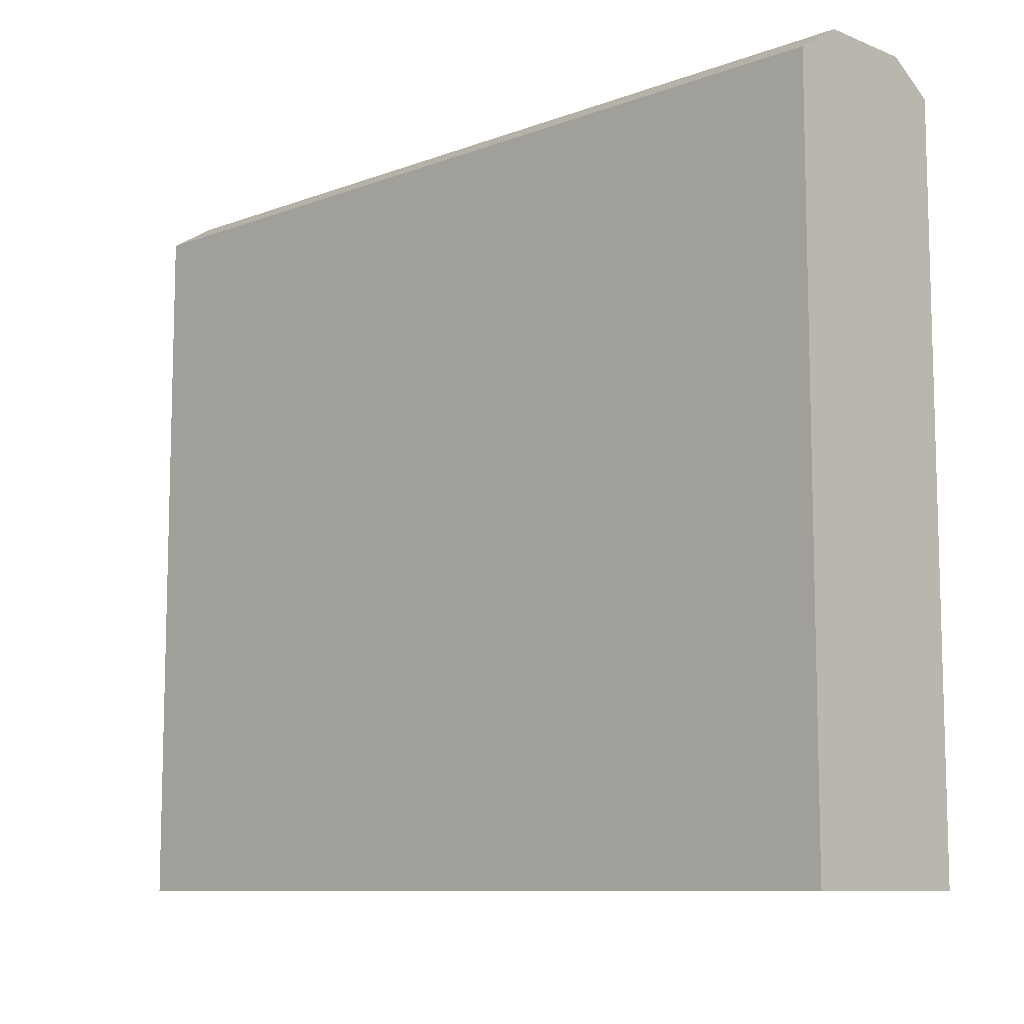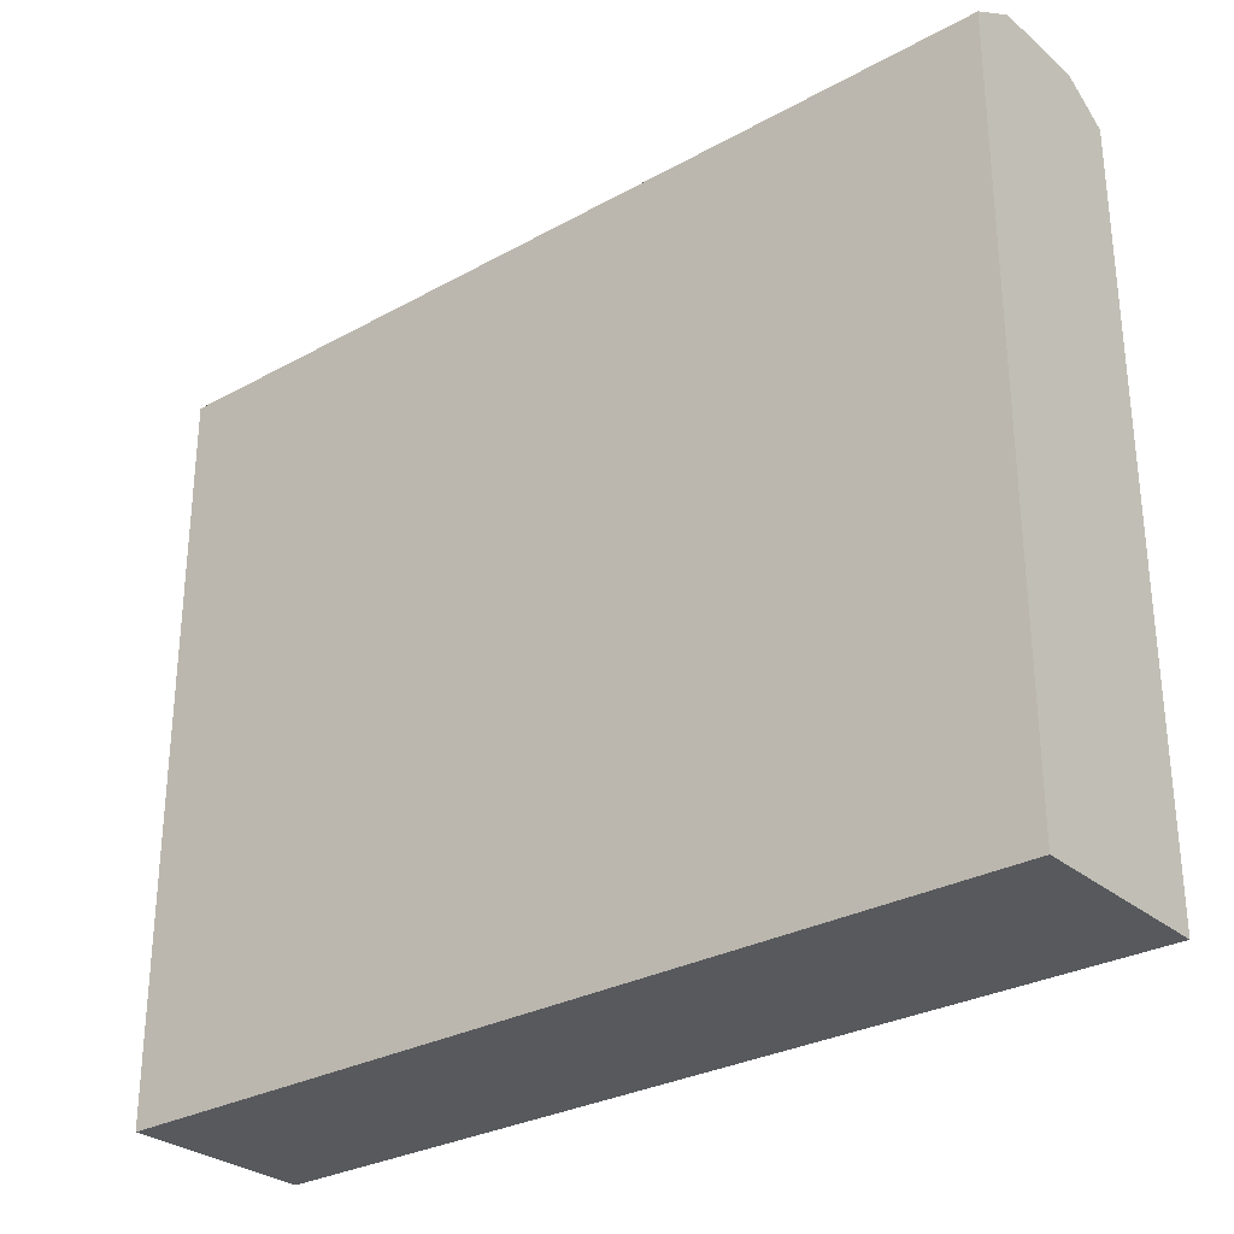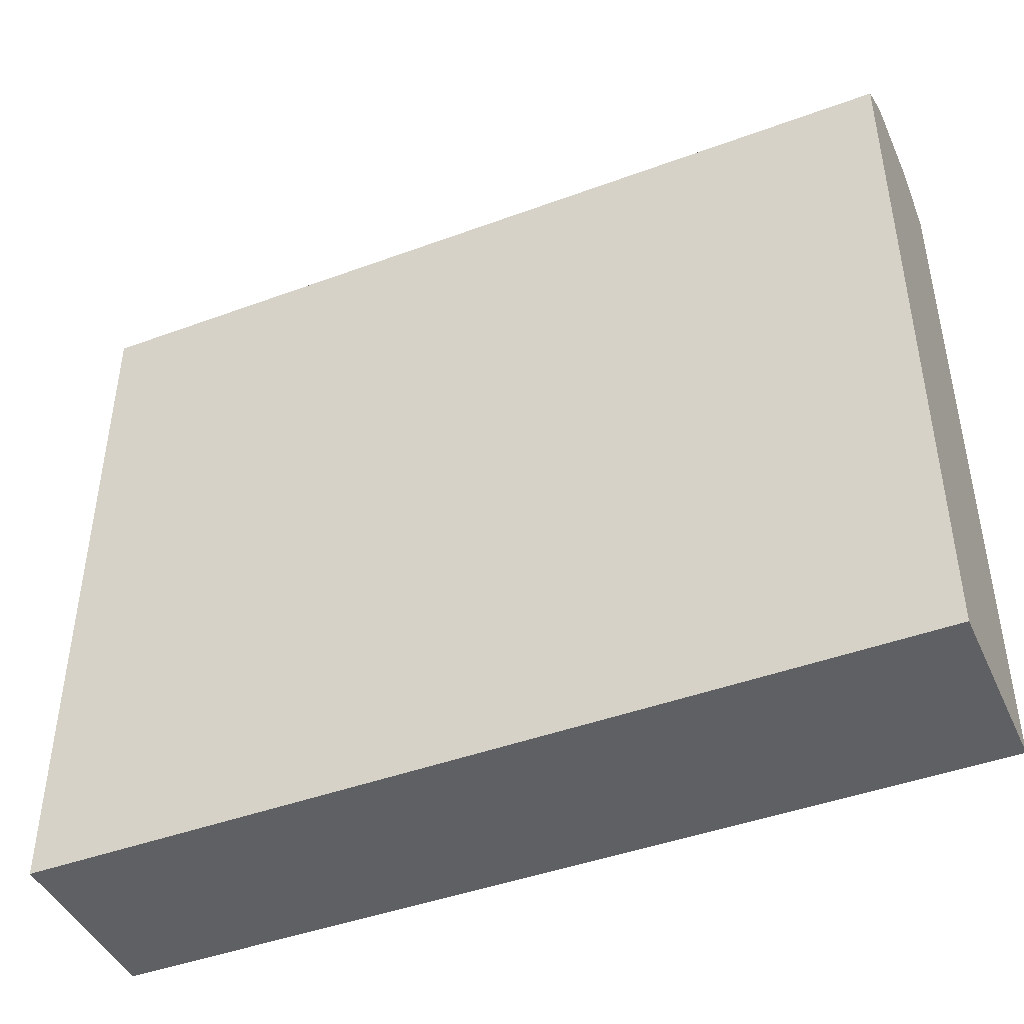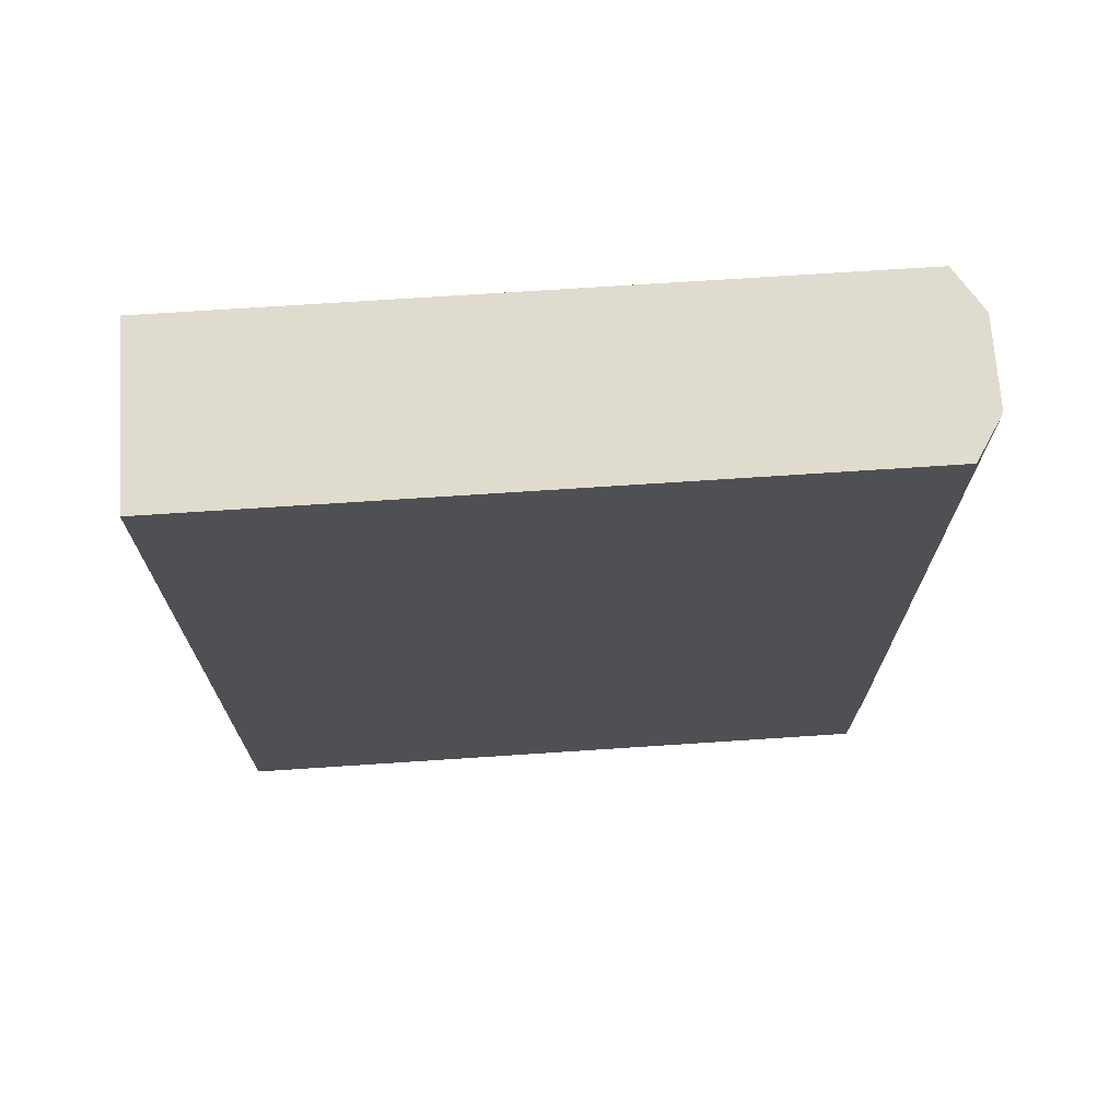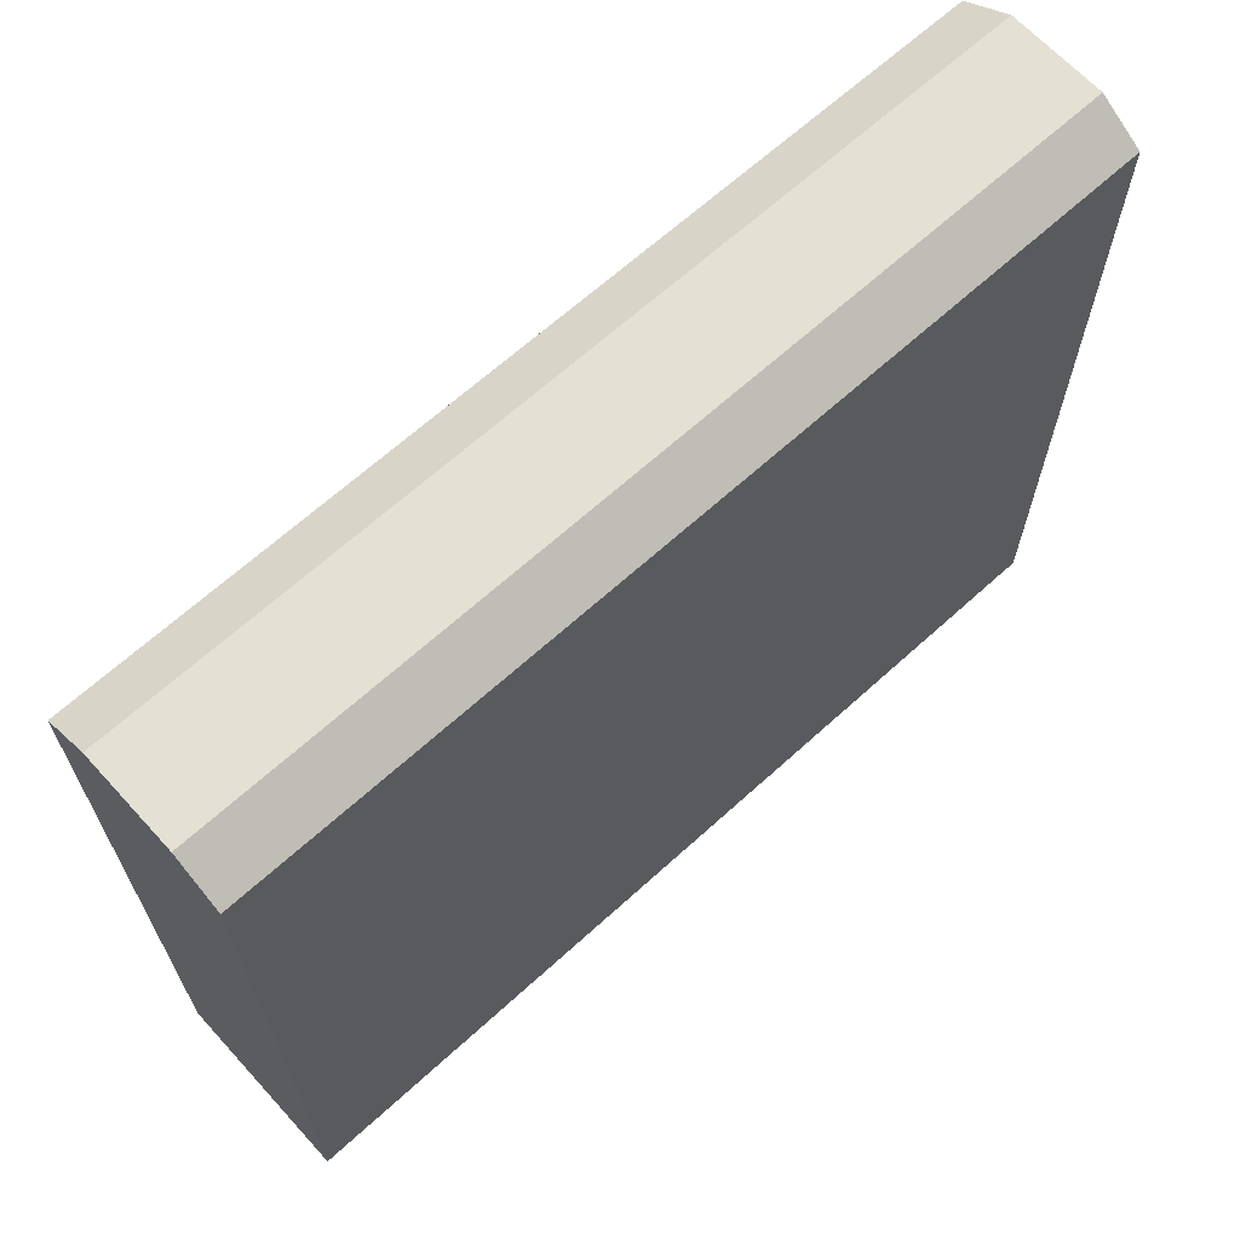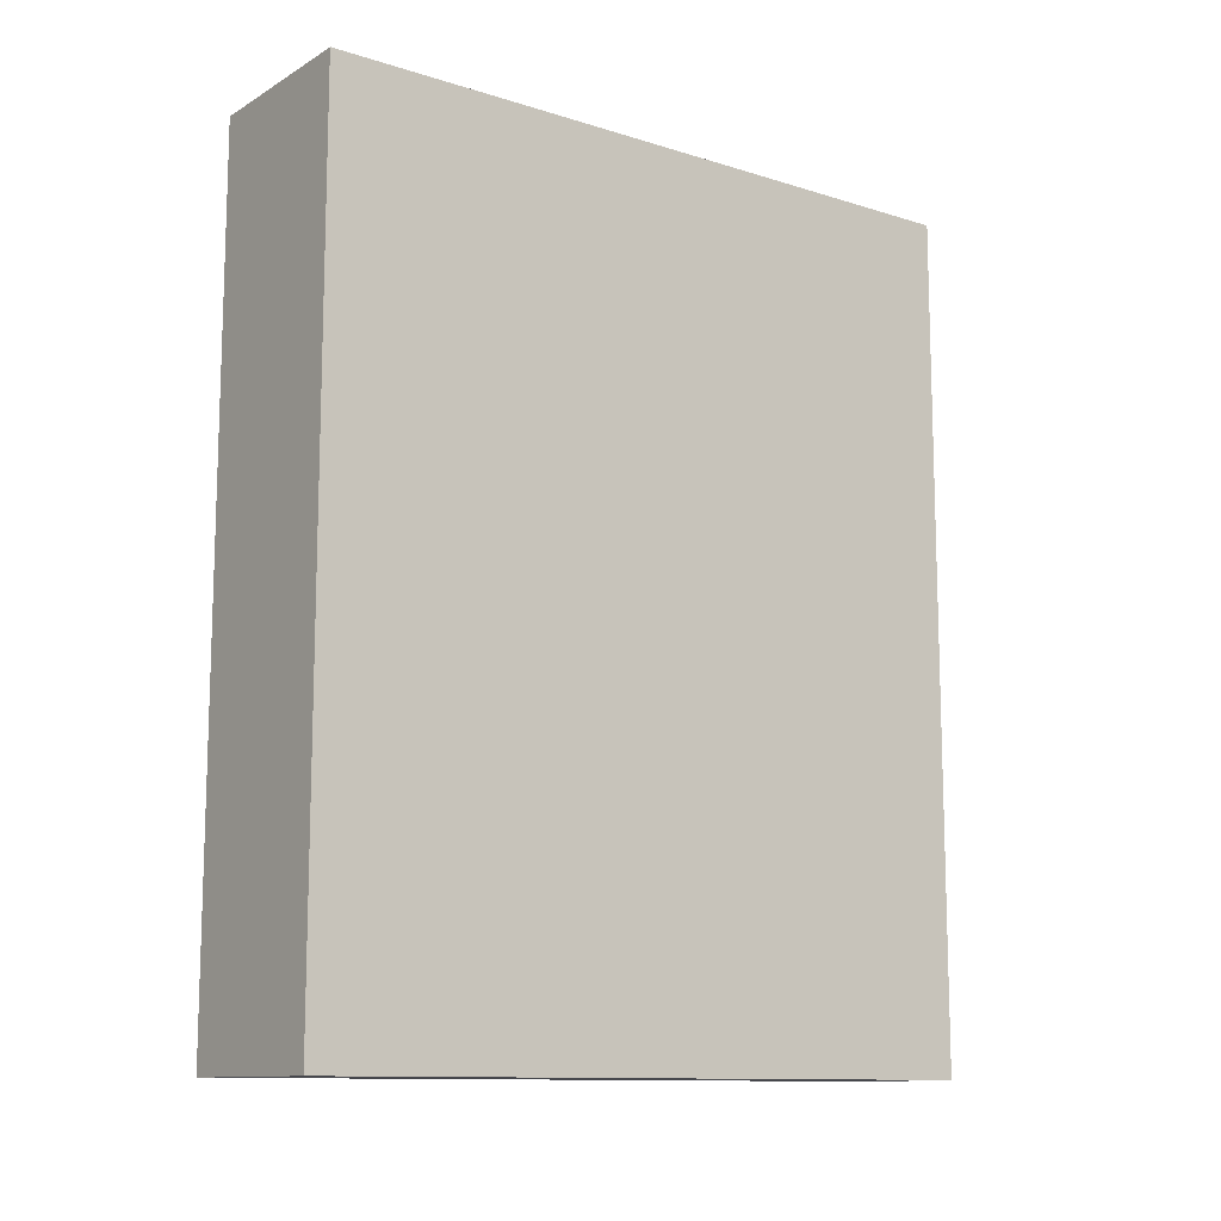
<metadata>
{"format":"obj","ext":"obj","renderer":"f3d","projection":"perspective","resolution":1024,"background":"white","views":[{"elev":-9.5,"azim":134.2,"up":"+Z"},{"elev":-29.3,"azim":129.3,"up":"+Z"},{"elev":-44.1,"azim":-66.6,"up":"+Z"},{"elev":70.5,"azim":-93.8,"up":"+Y"},{"elev":66.0,"azim":-132.4,"up":"+Z"},{"elev":-11.7,"azim":-126.7,"up":"+Y"}]}
</metadata>
<code>
v 2.595 17.55 12.1
v -2.595 17.55 12.1
v -1.346 17.55 13.25
v 1.287 17.55 13.25
v -1.921 17.55 14.91
v 1.835 17.55 14.91
v -3.702 17.55 -14.91
v -3.702 17.55 13.77
v -2.595 17.55 -14.91
v 3.702 17.55 13.77
v 3.702 17.55 -14.91
v 2.595 17.55 -14.91
v 2.595 -17.55 12.1
v -2.595 -17.55 12.1
v -1.346 -17.55 13.25
v 1.287 -17.55 13.25
v -1.921 -17.55 14.91
v 1.835 -17.55 14.91
v -3.702 -17.55 -14.91
v -3.702 -17.55 13.77
v -2.595 -17.55 -14.91
v 3.702 -17.55 13.77
v 3.702 -17.55 -14.91
v 2.595 -17.55 -14.91
f 6 4 3 5
f 7 8 2 9
f 12 1 10 11
f 1 2 3 4
f 5 3 2 8
f 1 4 6 10
f 9 2 1 12
f 18 17 15 16
f 19 21 14 20
f 24 23 22 13
f 13 16 15 14
f 17 20 14 15
f 13 22 18 16
f 21 24 13 14
f 19 20 8 7
f 11 10 22 23
f 5 17 18 6
f 9 21 19 7
f 20 17 5 8
f 6 18 22 10
f 23 24 12 11
f 12 24 21 9

</code>
